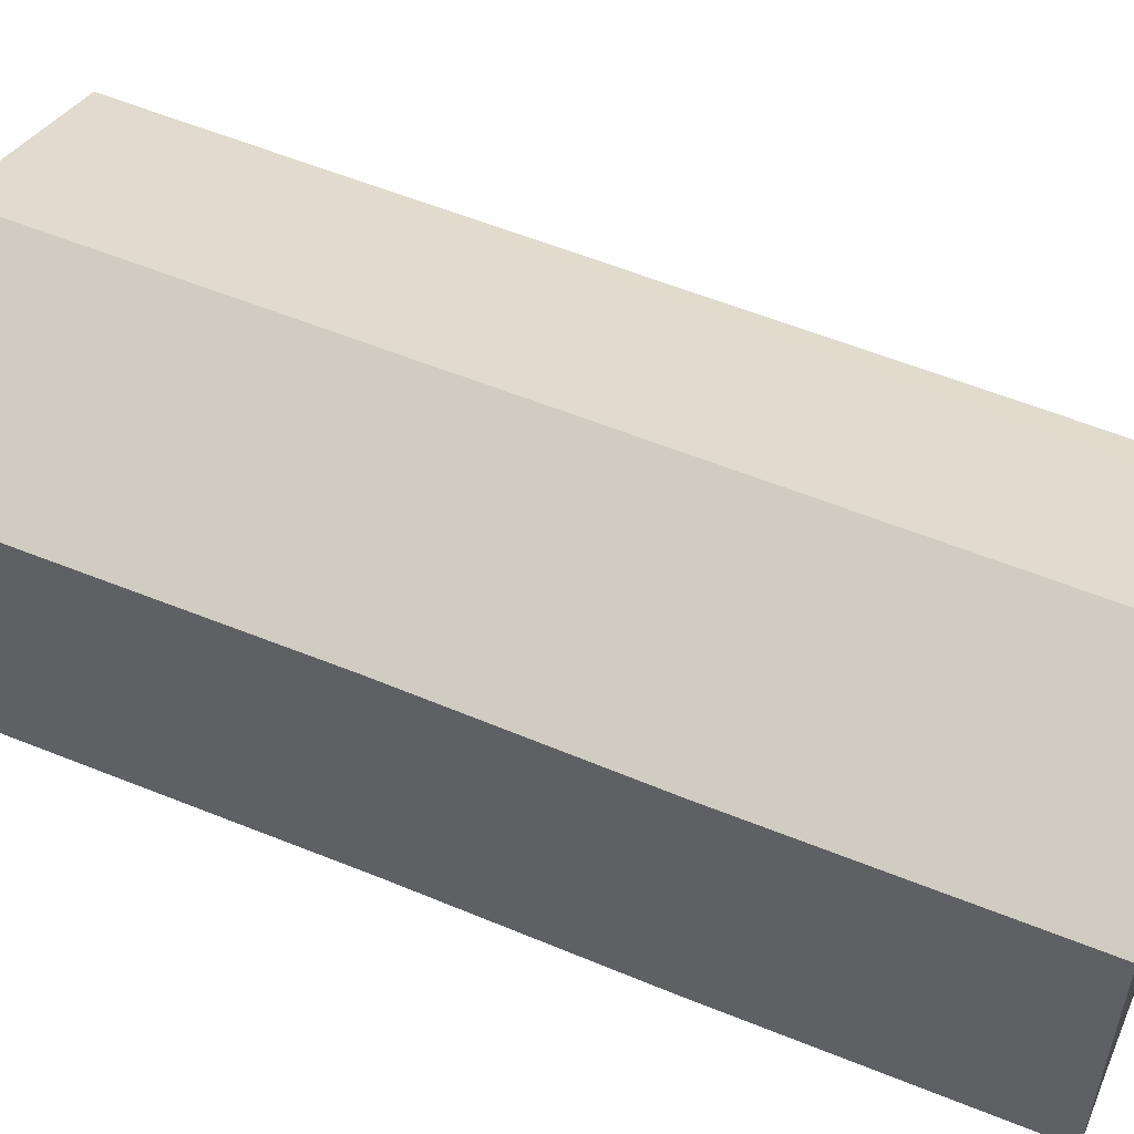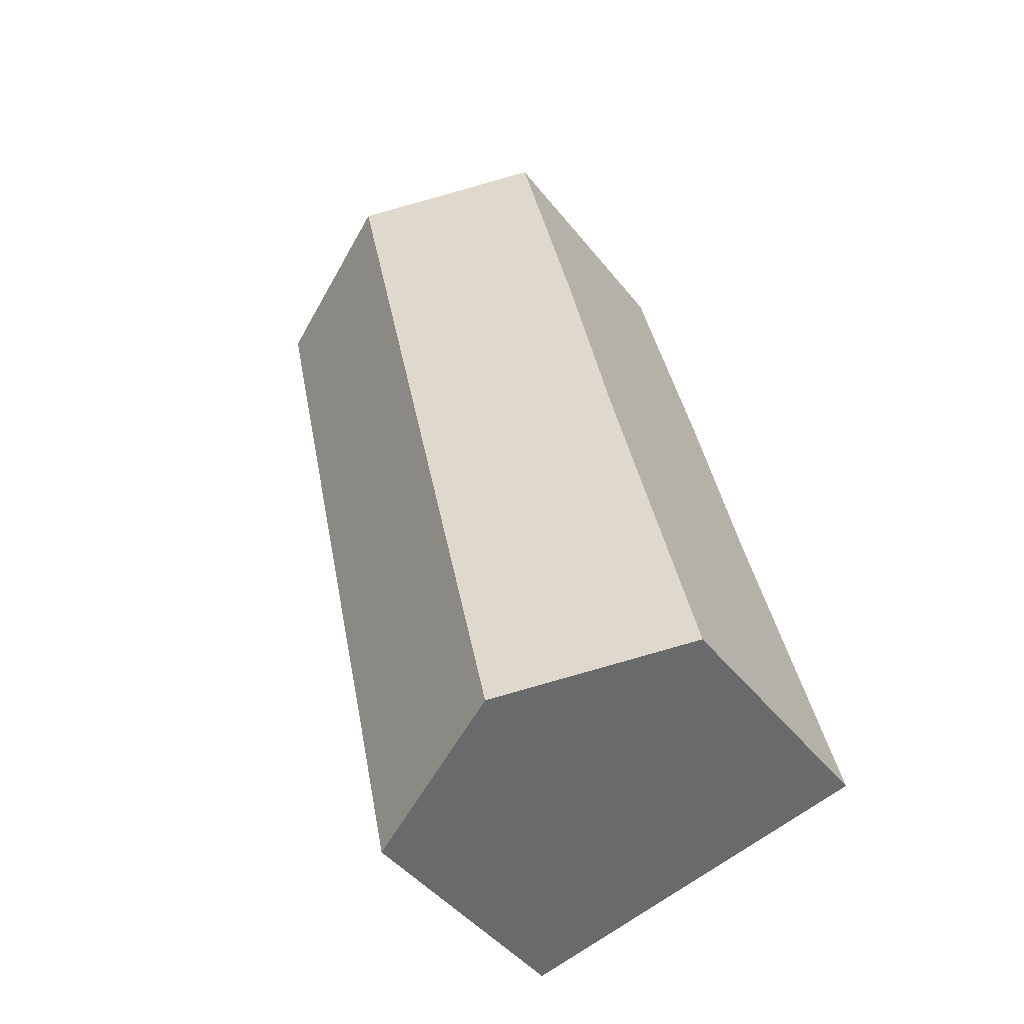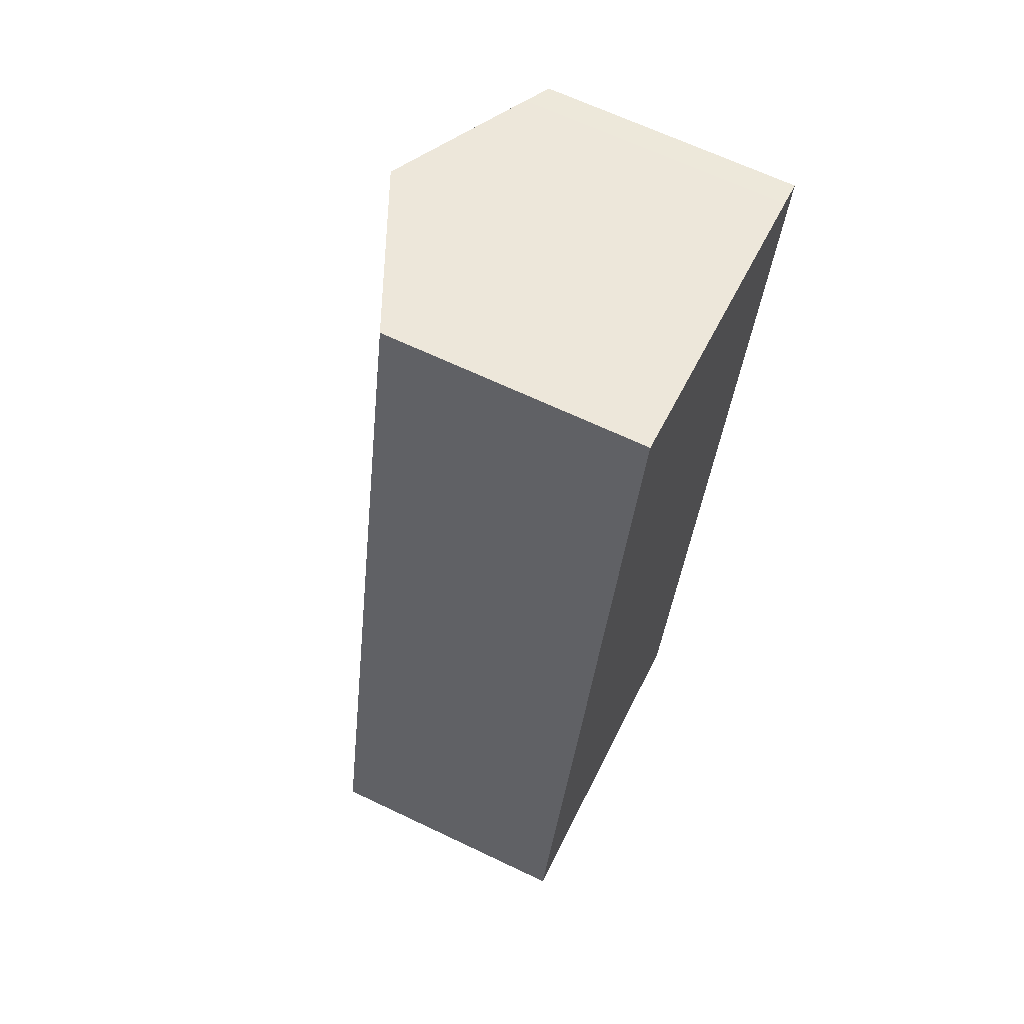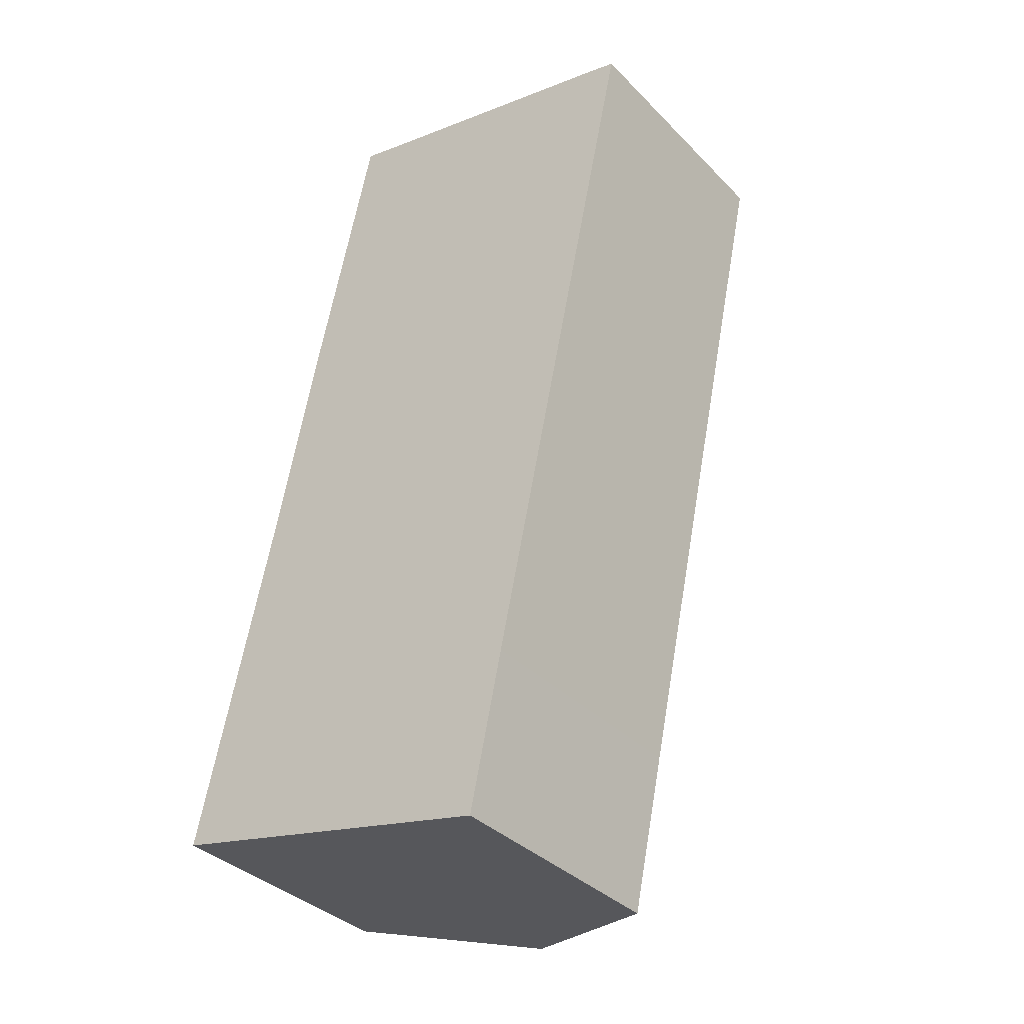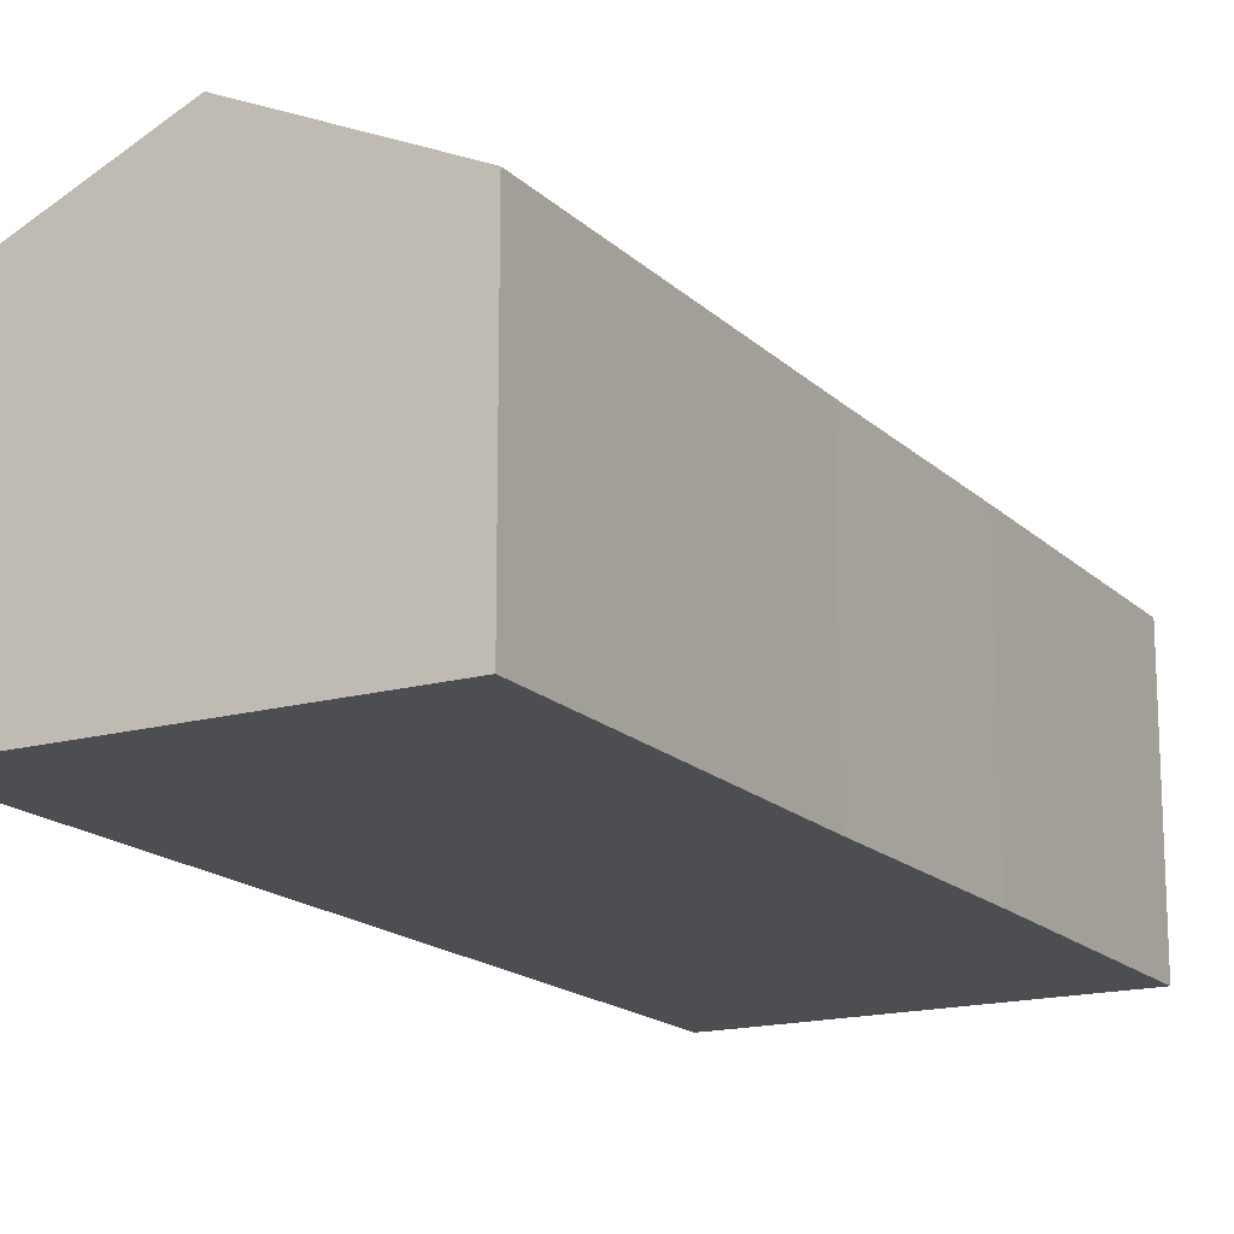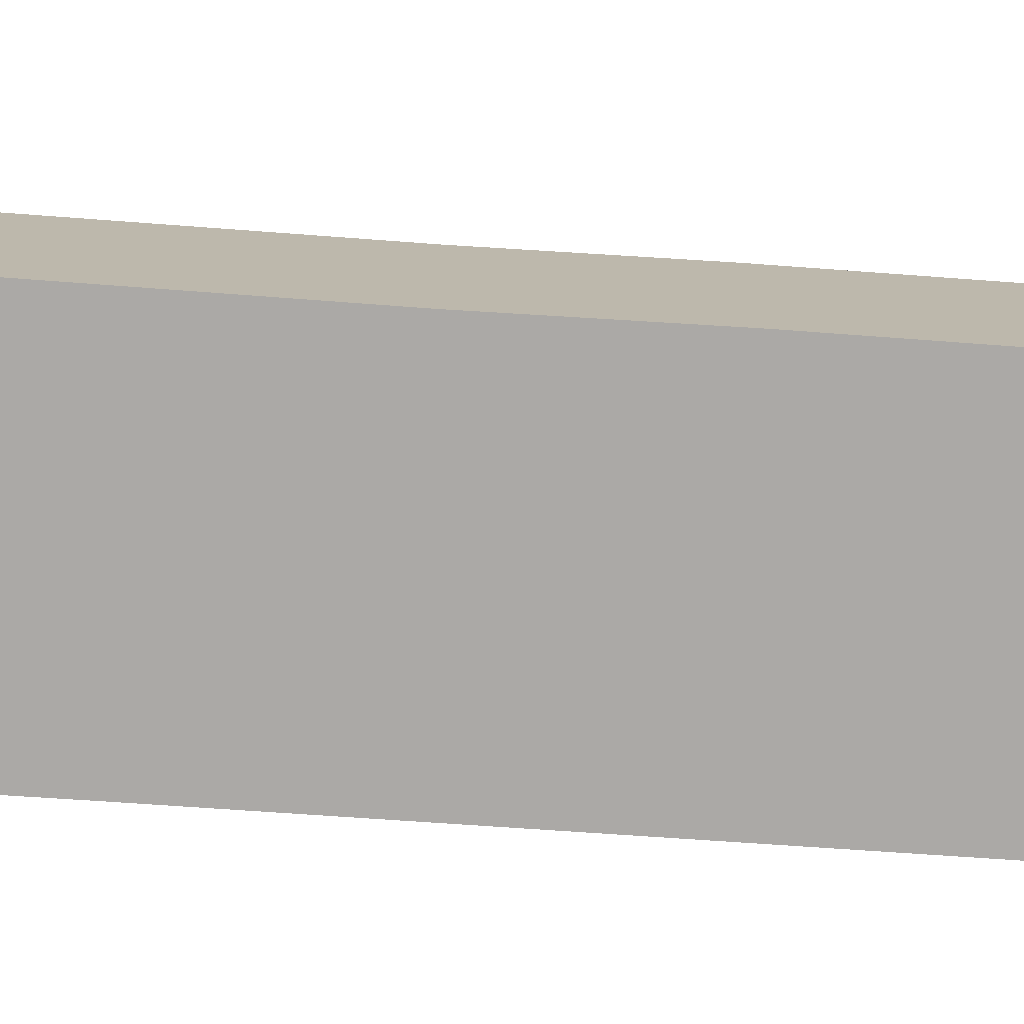
<metadata>
{"format":"obj","ext":"obj","renderer":"f3d","projection":"perspective","resolution":1024,"background":"white","views":[{"elev":55.9,"azim":-54.4,"up":"+Y"},{"elev":-45.1,"azim":-144.4,"up":"+Z"},{"elev":66.0,"azim":-64.4,"up":"+Z"},{"elev":-36.0,"azim":37.8,"up":"+Z"},{"elev":-16.9,"azim":-138.3,"up":"+Y"},{"elev":-75.5,"azim":-81.7,"up":"+Y"}]}
</metadata>
<code>
v  9.022 6.006 1.862
v  11.88 6.315 18.14
v  12.51 6.019 17.98
v  8.258 5.997 -1.726
v  8.235 5.997 -1.836
v  4.096 7.913 -0.913
v  8.427 7.913 18.92
v  5.533 6.573 19.58
v  2.923 6.009 13.47
v  4.337 6.017 19.86
v  1.882 6.031 8.478
v  0 6.017 3.684e-16
v  12.51 -1.101e-15 17.98
v  9.022 -1.14e-16 1.862
v  8.258 1.057e-16 -1.726
v  8.235 1.124e-16 -1.836
v  0 0 0
v  4.096 5.591e-17 -0.913
v  1.882 -5.191e-16 8.478
v  2.923 -8.25e-16 13.47
v  4.337 -1.216e-15 19.86
v  5.533 -1.199e-15 19.58
v  11.88 -1.111e-15 18.14
v  8.427 -1.159e-15 18.92
g defaultobject
f 1 2 3
f 2 1 4
f 2 4 5
f 2 5 6
f 2 6 7
f 8 9 10
f 9 8 11
f 11 8 12
f 12 8 6
f 6 8 7
f 13 1 3
f 1 13 14
f 1 14 4
f 4 14 15
f 4 15 5
f 5 15 16
f 16 6 5
f 6 16 12
f 12 16 17
f 17 16 18
f 17 11 12
f 11 17 19
f 11 19 9
f 9 19 20
f 9 20 10
f 10 20 21
f 21 8 10
f 8 21 7
f 7 21 2
f 2 21 22
f 2 22 23
f 23 22 24
f 23 3 2
f 3 23 13
f 20 22 21
f 22 20 24
f 24 20 23
f 23 20 13
f 13 20 14
f 14 20 19
f 14 19 17
f 14 17 18
f 14 18 15
f 15 18 16

</code>
